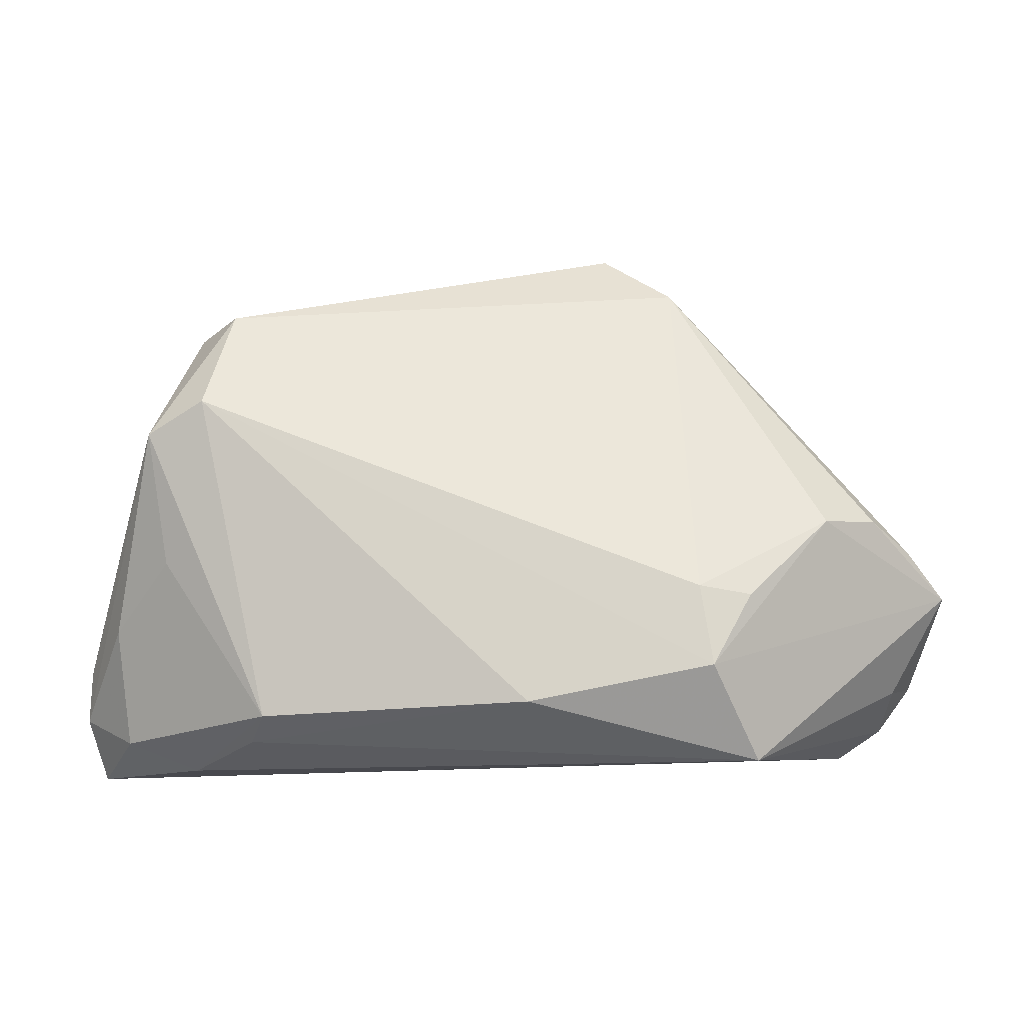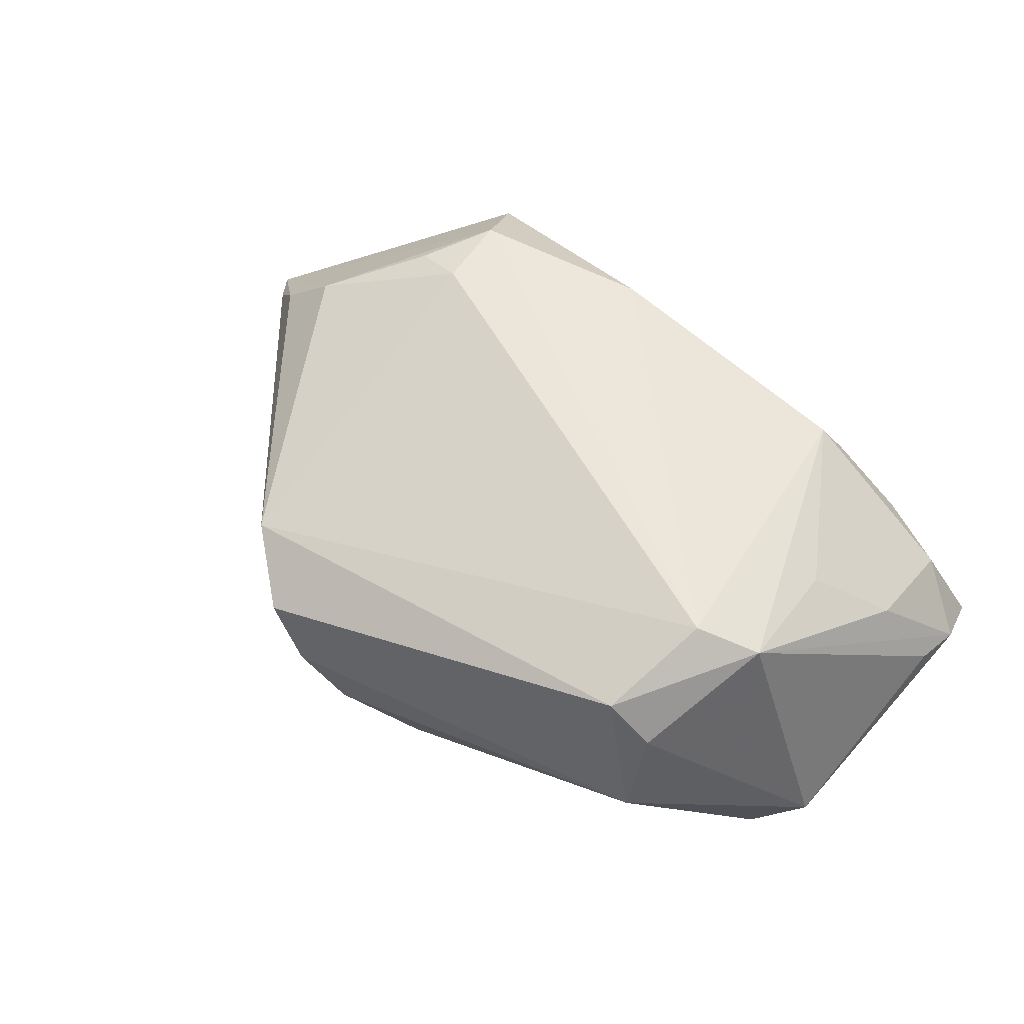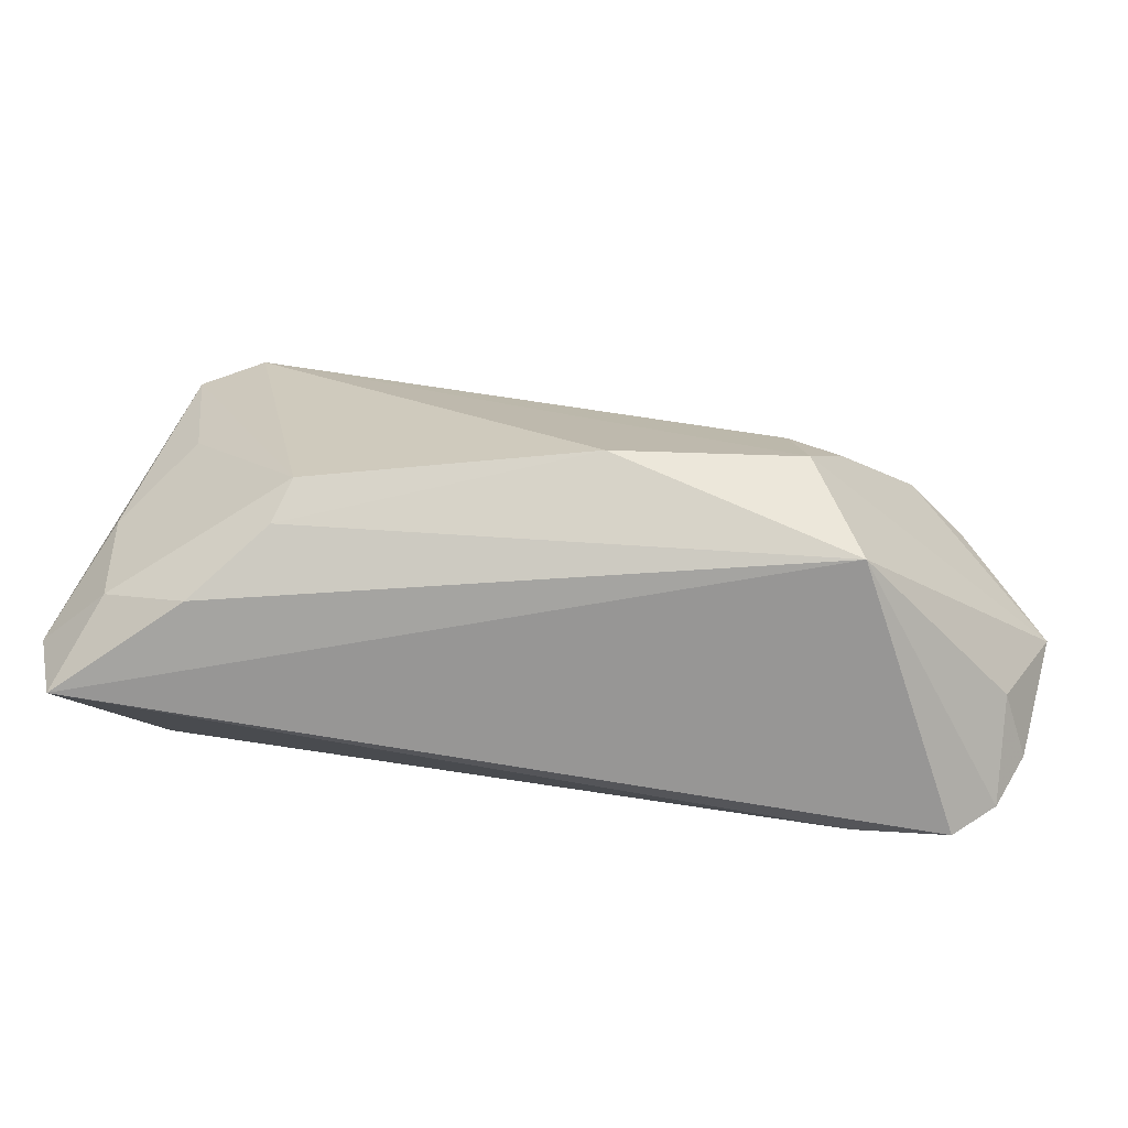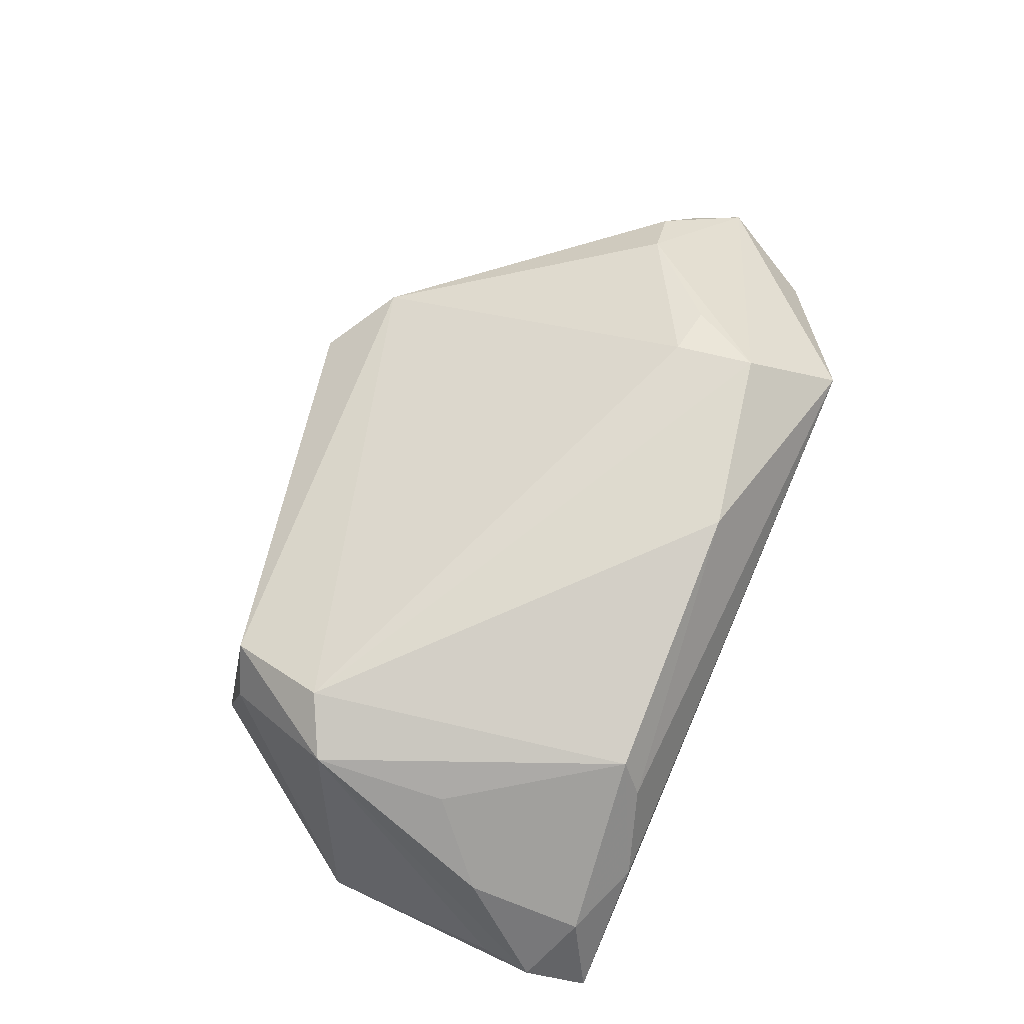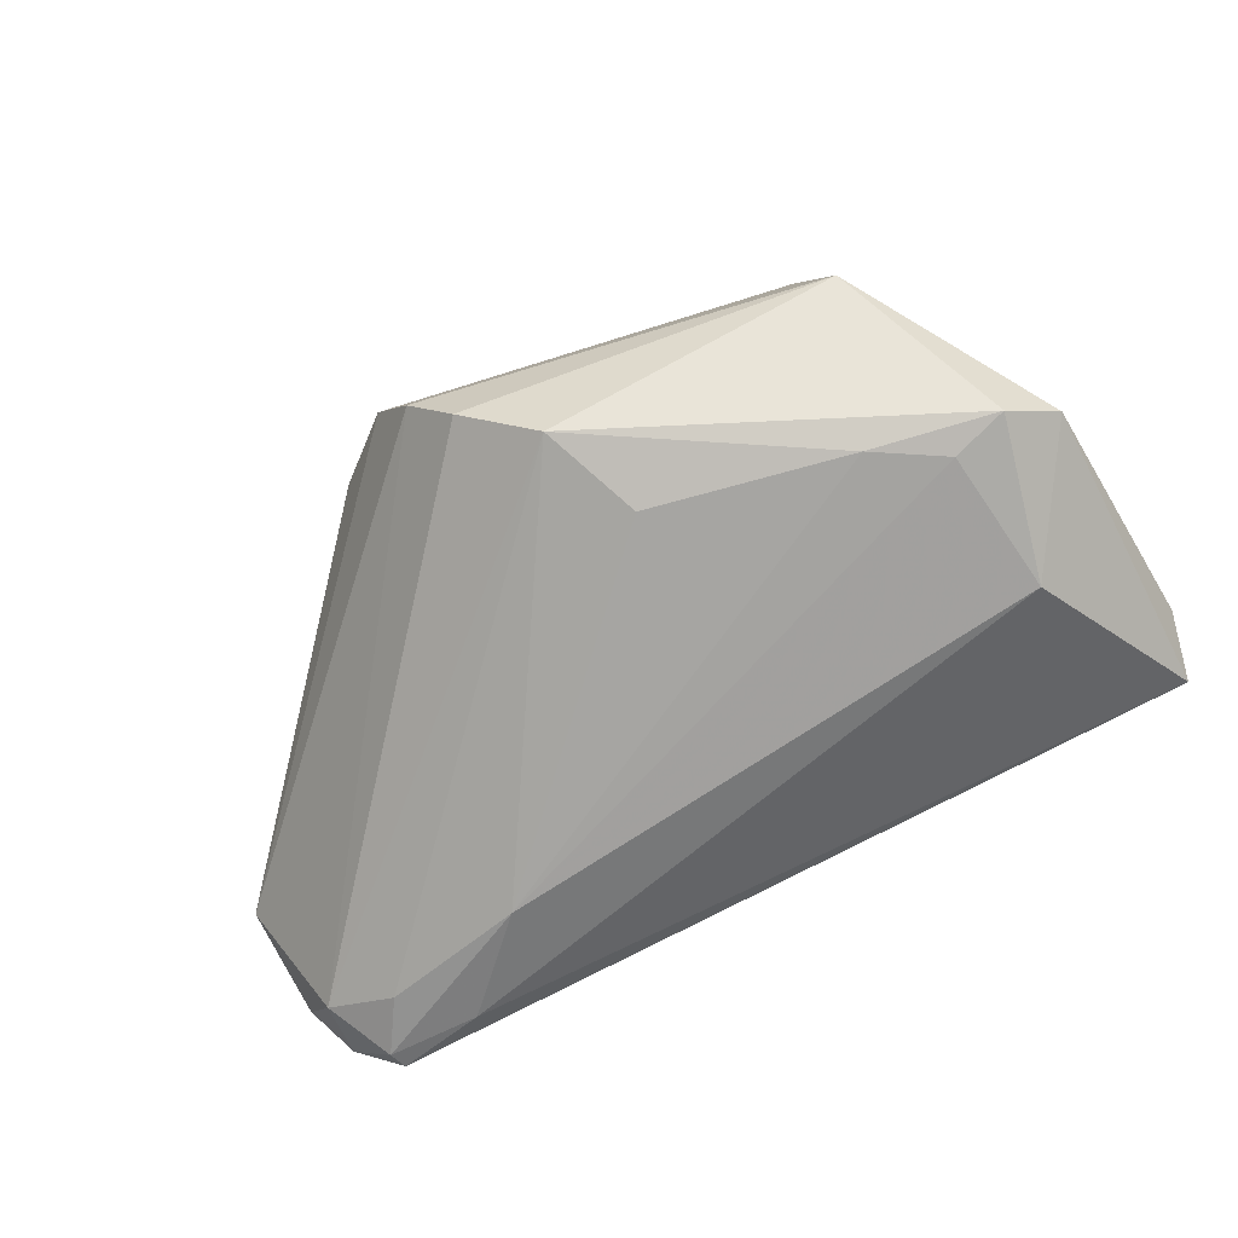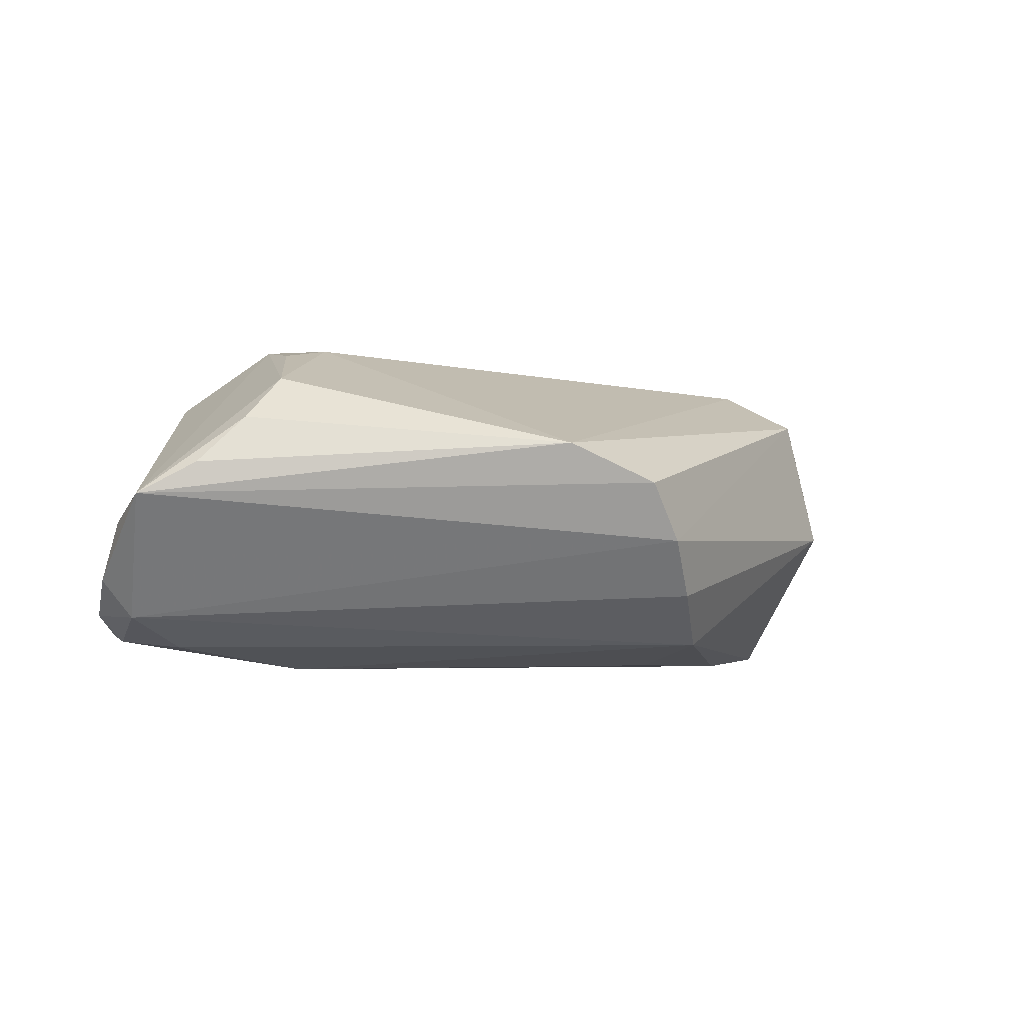
<metadata>
{"format":"obj","ext":"obj","renderer":"f3d","projection":"perspective","resolution":1024,"background":"white","views":[{"elev":-12.7,"azim":0.7,"up":"+Y"},{"elev":51.6,"azim":-139.2,"up":"+Z"},{"elev":-73.3,"azim":-6.0,"up":"+Y"},{"elev":69.5,"azim":-66.2,"up":"+Z"},{"elev":-72.8,"azim":-151.6,"up":"+Z"},{"elev":-3.7,"azim":130.8,"up":"+Z"}]}
</metadata>
<code>
v -0.0567 -0.03589 -0.01016
v -0.05691 0.002616 -0.01758
v 0.008433 0.03589 -0.005719
v -0.05891 -0.02823 -0.006758
v -0.04763 0.006803 0.01671
v 0.05209 -0.02499 -0.002941
v 0.03547 -0.03017 -0.01948
v -0.04612 -0.01285 -0.02238
v 0.003036 0.03353 -0.01283
v 0.03052 -0.01551 0.02113
v 0.03164 -0.03589 0.01466
v 0.01319 0.03573 0.001654
v -0.04211 -0.03589 0.002112
v 0.04114 -0.004907 0.01594
v -0.05295 -0.01769 0.004951
v -0.01078 0.01601 -0.02235
v 0.0467 -0.0324 -0.01804
v 0.002269 -0.02926 0.02227
v 0.02438 -0.01915 -0.02286
v -0.03716 0.0238 0.01359
v 0.02397 -0.01457 0.02237
v -0.03174 -0.03029 0.01586
v -0.03565 0.01038 -0.02283
v -0.04422 0.005065 -0.02286
v -0.0422 0.02221 0.008023
v -0.05157 -0.03212 0.0007567
v -0.05843 -0.02174 -0.005532
v 0.04722 -0.02991 -0.01889
v -0.04031 0.01058 0.01954
v 0.05181 -0.02216 -0.01569
v -0.04527 -0.00984 0.01336
v 0.02553 -0.02471 0.02286
v 0.05565 -0.02351 -0.01082
v -0.005817 0.02815 -0.01937
v -0.03359 -0.03306 0.01111
v 0.05212 -0.02879 -0.0154
v -0.04194 0.02532 -0.003427
v 0.05378 -0.006876 0.004144
v 0.04278 -0.02323 -0.0197
v 0.05891 -0.01252 9.01e-05
v 0.04823 -0.003822 0.01016
v 0.02186 0.02893 0.006631
v -0.05115 0.00693 -0.02196
f 30 3 40
f 22 18 29
f 5 22 29
f 3 37 20
f 29 42 20
f 20 5 29
f 21 42 29
f 4 5 27
f 15 5 4
f 3 20 12
f 12 20 42
f 40 3 12
f 12 42 40
f 25 20 37
f 5 20 25
f 40 42 38
f 29 18 32
f 32 21 29
f 3 30 9
f 30 34 9
f 9 37 3
f 9 34 37
f 19 34 39
f 39 34 30
f 19 23 16
f 16 34 19
f 23 34 16
f 33 30 40
f 11 32 18
f 40 32 11
f 22 5 31
f 31 15 22
f 5 15 31
f 24 23 19
f 19 8 24
f 42 21 14
f 14 32 40
f 28 39 30
f 19 39 28
f 18 22 35
f 35 11 18
f 6 33 40
f 40 11 6
f 23 24 43
f 37 34 43
f 43 34 23
f 43 24 8
f 7 8 19
f 19 28 7
f 7 28 17
f 21 32 10
f 10 14 21
f 32 14 10
f 41 38 42
f 42 14 41
f 40 38 41
f 41 14 40
f 17 28 36
f 33 6 36
f 30 33 36
f 36 28 30
f 36 11 17
f 36 6 11
f 26 15 4
f 22 15 26
f 2 27 5
f 5 25 2
f 4 27 2
f 2 25 37
f 37 43 2
f 2 43 8
f 13 35 22
f 22 26 13
f 11 35 13
f 17 11 1
f 11 13 1
f 1 7 17
f 1 26 4
f 1 13 26
f 8 7 1
f 4 2 1
f 1 2 8

</code>
